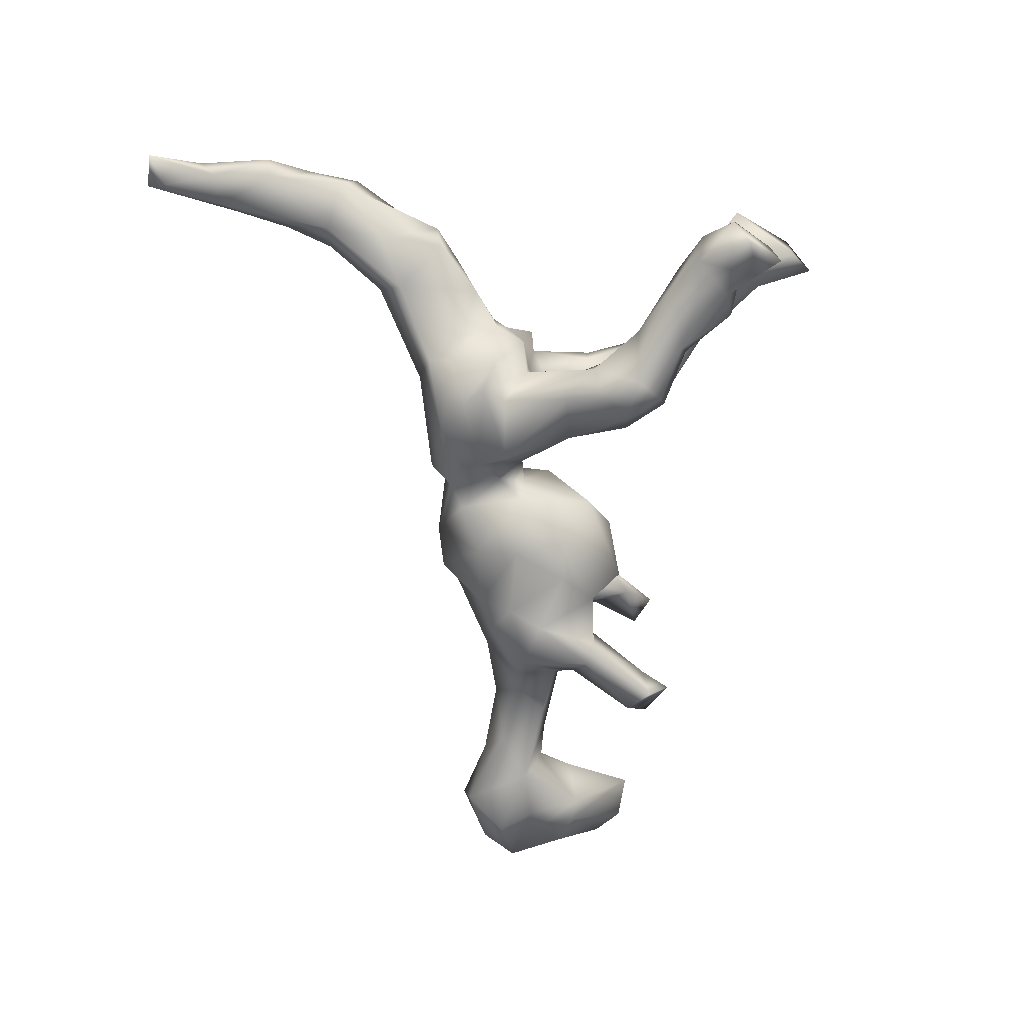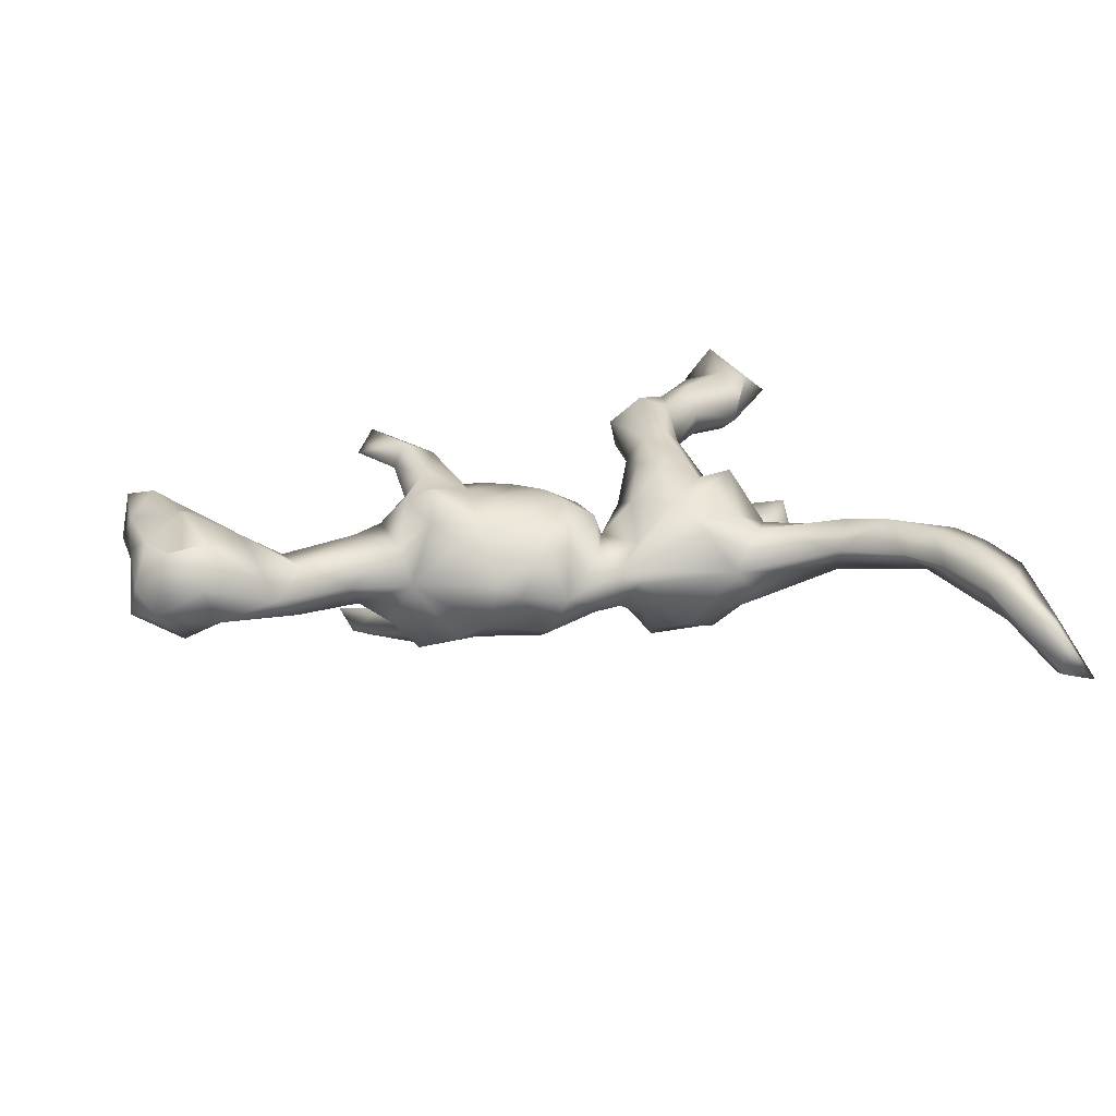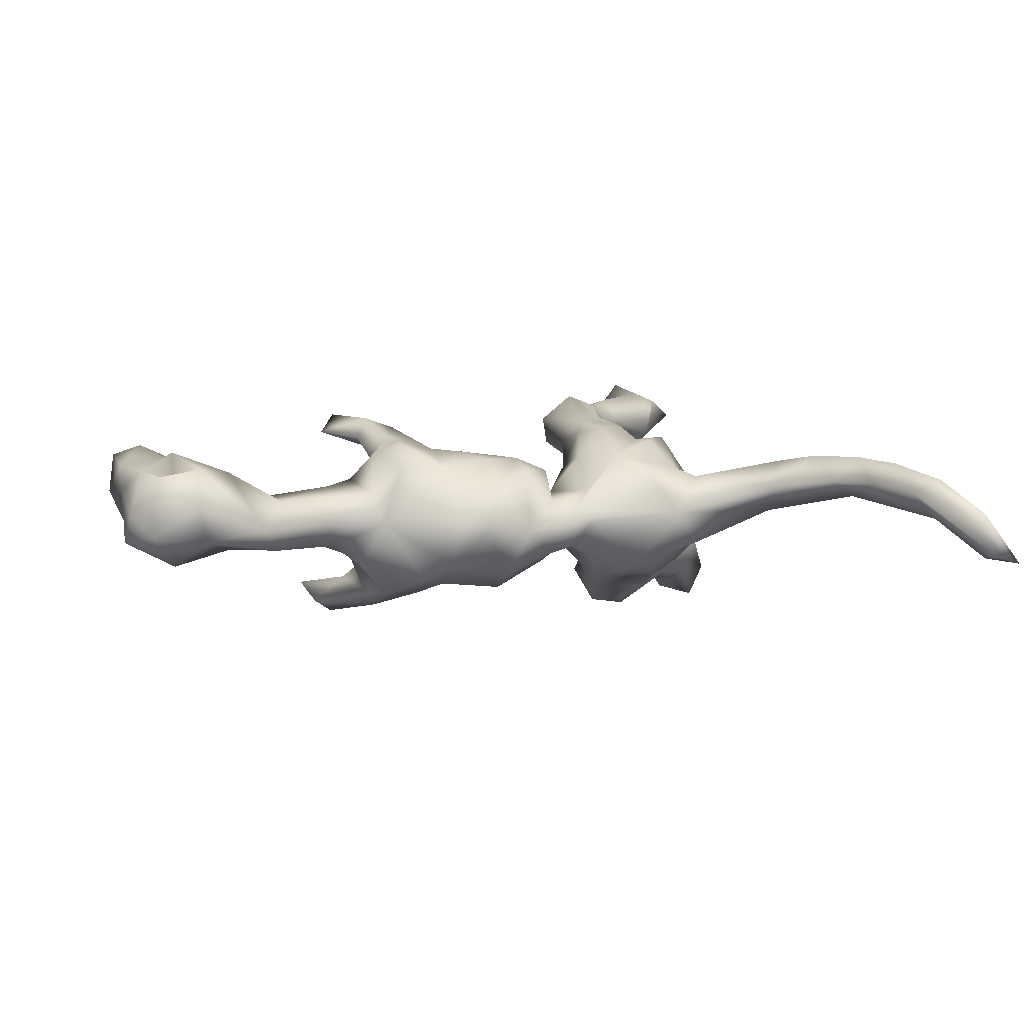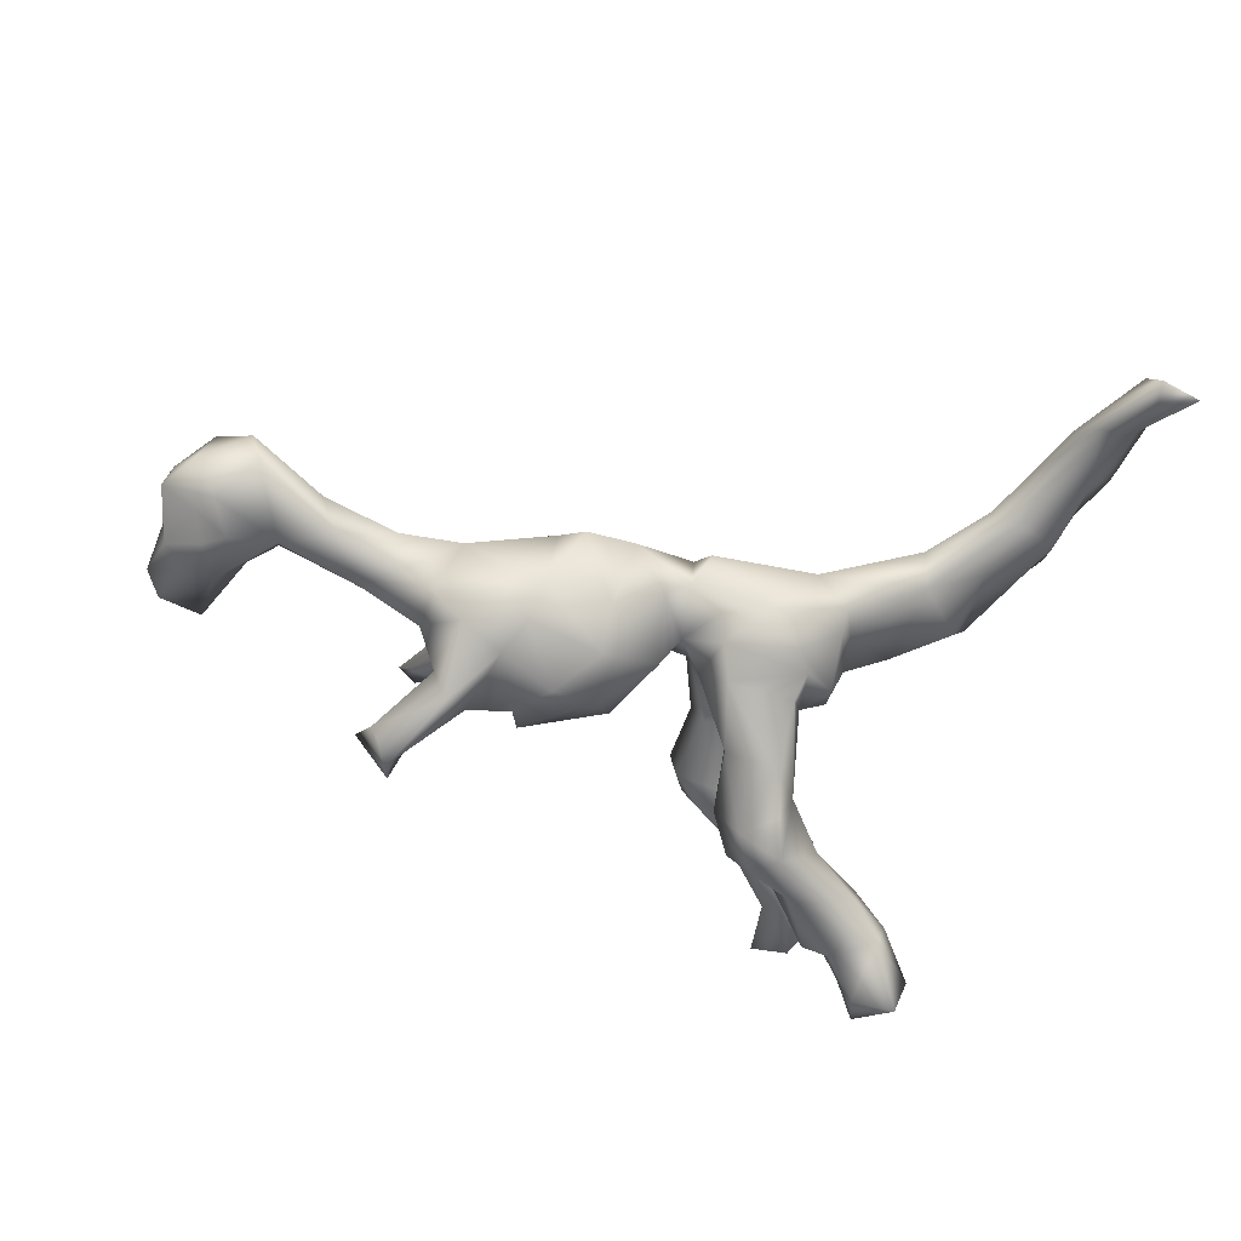
<metadata>
{"format":"obj","ext":"obj","renderer":"f3d","projection":"perspective","resolution":1024,"background":"white","views":[{"elev":-67.4,"azim":-86.0,"up":"+Z"},{"elev":18.3,"azim":168.0,"up":"+Z"},{"elev":4.7,"azim":161.7,"up":"+Z"},{"elev":-68.9,"azim":165.4,"up":"+Z"}]}
</metadata>
<code>
v 0.7315 -0.0956 0.09727
v 0.7306 -0.007613 0.08327
v 0.7202 0.01544 -0.02799
v 0.721 -0.09866 0.05013
v 0.7314 0.1202 0.007367
v 0.7339 0.02867 0.0445
v 0.7394 0.1052 -0.03727
v 0.7102 0.1121 0.08112
v 0.744 -0.05452 0.03718
v 0.6922 -0.04571 0.1147
v 0.6771 -0.009509 -0.02981
v 0.7016 0.1538 -0.02661
v 0.6892 0.1565 0.07197
v 0.6859 0.07331 -0.02176
v 0.6664 0.041 -0.05906
v 0.6595 0.1178 0.04796
v 0.658 0.01798 0.09379
v 0.6327 0.06403 -0.07402
v 0.6552 -0.1154 0.06268
v 0.614 0.1754 -0.03534
v 0.6331 0.1886 0.02188
v 0.6609 0.1203 -0.07701
v 0.6049 -0.009211 0.05007
v 0.6529 0.04684 0.1062
v 0.642 -0.02087 -0.02492
v 0.6296 -0.01006 0.08614
v 0.6226 0.1564 0.08446
v 0.5647 0.08775 0.07337
v 0.5634 0.03992 0.01095
v 0.4855 0.1014 -0.05806
v 0.5628 0.06926 -0.05726
v 0.4345 0.02913 -0.04658
v 0.5023 0.06164 0.03047
v 0.5168 0.1398 -0.01916
v 0.4025 0.1113 -0.0161
v 0.4842 0.02917 -0.01387
v 0.4798 0.111 0.0242
v 0.3855 0.02425 0.04204
v 0.3856 0.0719 -0.05611
v 0.3744 -0.1219 -0.1732
v 0.3538 -0.1507 0.1286
v 0.3935 -0.1532 -0.1422
v 0.3371 -0.01561 8.5e-05
v 0.3377 -0.1587 -0.1969
v 0.3254 -0.1836 0.1589
v 0.3183 0.07258 0.03336
v 0.3411 0.005322 -0.07953
v 0.2881 0.05479 -0.1446
v 0.3071 0.1202 -0.01677
v 0.3387 0.00254 0.05259
v 0.2963 -0.01919 0.08677
v 0.3349 -0.1912 -0.179
v 0.3073 -0.02998 -0.1439
v 0.3037 -0.0798 0.1196
v 0.2819 -0.1381 0.1048
v 0.3267 -0.1035 -0.1291
v 0.3177 -0.1501 -0.1463
v 0.2599 -0.02095 -0.006353
v 0.2712 -0.03353 0.05437
v 0.2839 -0.1015 0.1545
v 0.2631 0.05276 0.1188
v 0.2946 -0.03782 -0.08528
v 0.3348 0.06779 -0.09317
v 0.2621 -0.02801 0.1246
v 0.2503 -0.06273 -0.1047
v 0.2711 0.08776 0.0748
v 0.3009 0.02623 0.09909
v 0.1991 0.1173 0.07518
v 0.2377 -0.0936 0.1383
v 0.2518 -0.06892 -0.1612
v 0.2821 -0.05518 -0.176
v 0.2335 0.1079 -0.1147
v 0.2418 -0.1149 0.1213
v 0.1884 0.1234 -0.09223
v 0.2134 -0.05423 -0.062
v 0.2454 -0.07095 0.07468
v 0.2226 0.02195 -0.1475
v 0.1968 0.07094 -0.1271
v 0.185 -0.07219 -0.1202
v 0.1979 0.02312 0.1045
v 0.203 -0.07185 -0.01506
v 0.203 -0.06299 0.05674
v 0.1692 -0.1216 -0.05979
v 0.2148 -0.05535 0.09166
v 0.1799 0.1633 -0.01109
v 0.17 -0.1117 0.05269
v 0.1571 -0.07466 0.08685
v 0.1431 0.1849 -0.02717
v 0.08693 0.1183 -0.1109
v 0.08497 0.05294 -0.1396
v 0.1527 0.04524 0.1001
v 0.1045 0.1445 0.04767
v 0.1073 -0.07333 0.08101
v 0.1385 -0.02352 -0.1318
v 0.06983 -0.009295 0.08896
v 0.07602 -0.0318 -0.1197
v 0.1181 0.09722 0.0878
v 0.07092 0.1876 -0.03418
v 0.05586 0.1274 0.06994
v 0.09196 -0.1107 -0.002424
v -0.000434 0.04048 -0.09701
v 0.04764 0.04558 0.08657
v 0.04086 -0.0776 -0.02944
v 0.01763 0.1412 -0.07376
v -0.02002 0.1685 0.004217
v 0.01407 -0.01062 0.06233
v 0.004691 0.07582 0.0663
v -0.01203 0.05577 0.02772
v 0.003414 0.03322 -0.002957
v 0.0161 0.148 0.01461
v -0.01884 0.1585 -0.06012
v -0.05229 0.1337 0.03272
v -0.04923 0.03376 -0.02158
v -0.0261 0.07508 -0.06517
v -0.05143 0.09129 0.08946
v -0.04375 0.03413 0.06958
v -0.0665 0.1355 -0.08817
v -0.08019 0.01439 0.1297
v -0.06146 0.03241 -0.07828
v -0.1105 -0.09615 0.07018
v -0.08537 -0.1963 0.1459
v -0.09534 0.0596 -0.1485
v -0.09033 -0.095 0.1092
v -0.07771 0.1068 -0.1233
v -0.09614 -0.2055 0.1022
v -0.1403 0.1663 0.07651
v -0.04104 0.191 -0.01473
v -0.1162 -0.08206 0.1469
v -0.1258 -0.05507 -0.08351
v -0.1708 -0.01538 0.04376
v -0.1531 -0.1979 0.0639
v -0.1174 -0.245 0.135
v -0.1074 0.06392 0.1378
v -0.1336 -0.1827 0.1888
v -0.1487 -0.09102 0.0654
v -0.2067 0.0868 -0.1109
v -0.1205 -0.04789 -0.1399
v -0.1036 0.004981 0.02059
v -0.1578 0.01461 0.1407
v -0.1306 -0.1442 -0.1356
v -0.1548 -0.09597 0.1537
v -0.1833 0.123 -0.118
v -0.1799 -0.0897 0.09354
v -0.1942 0.05357 -0.1432
v -0.1078 0.1319 0.09271
v -0.1463 -0.249 0.08755
v -0.1957 -0.04942 -0.1594
v -0.1667 0.07359 0.1183
v -0.164 -0.08793 -0.07457
v -0.1673 -0.2088 -0.1334
v -0.1993 0.01214 0.005861
v -0.1661 -0.1423 -0.1946
v -0.1767 -0.09394 0.1347
v -0.2001 0.002266 0.09318
v -0.1928 -0.1634 0.1035
v -0.1963 -0.2731 0.1663
v -0.1819 -0.179 0.1708
v -0.2481 -0.2307 0.1111
v -0.1787 0.1083 0.1181
v -0.1318 0.1634 -0.09694
v -0.2149 -0.1056 -0.1919
v -0.1609 -0.164 -0.08958
v -0.1697 -0.01214 -0.03396
v -0.2164 -0.07139 -0.08985
v -0.203 -0.1931 -0.08604
v -0.2174 0.01406 -0.07315
v -0.218 0.1341 0.06913
v -0.2454 -0.2878 0.1783
v -0.2395 -0.1457 -0.08165
v -0.2332 -0.1644 -0.2058
v -0.1942 -0.2006 -0.1853
v -0.2487 0.06433 -0.1004
v -0.227 0.04744 0.1202
v -0.2355 -0.09685 -0.1338
v -0.1926 -0.2935 0.1245
v -0.2651 0.04586 0.03414
v -0.259 0.01684 -0.03449
v -0.2492 -0.232 0.144
v -0.2679 0.1211 -0.01423
v -0.2451 0.1762 -0.05725
v -0.2471 -0.2496 -0.1073
v -0.2389 0.00303 0.08174
v -0.2413 0.17 0.05637
v -0.2453 0.1395 -0.06676
v -0.1979 0.1982 -0.004509
v -0.2816 0.0662 0.03349
v -0.264 -0.3601 0.172
v -0.277 0.05912 0.000885
v -0.2872 -0.393 0.1013
v -0.3317 0.1305 0.04695
v -0.2451 -0.2905 0.08741
v -0.2971 -0.3783 0.1648
v -0.2936 -0.1721 -0.1313
v -0.2973 -0.4886 0.1406
v -0.3457 0.2555 0.0404
v -0.328 -0.3457 0.08185
v -0.3178 -0.313 -0.08258
v -0.2721 -0.2402 -0.1692
v -0.32 -0.3395 0.1875
v -0.3441 -0.4536 0.08516
v -0.2916 -0.2089 -0.08437
v -0.3135 -0.3228 -0.138
v -0.3344 -0.457 0.2039
v -0.3447 -0.2895 0.1578
v -0.3897 0.1201 0.03929
v -0.3585 0.2172 -0.00283
v -0.3792 -0.2451 -0.07558
v -0.3518 -0.3354 -0.1208
v -0.3782 -0.3406 -0.06214
v -0.351 -0.2675 -0.06274
v -0.3364 -0.2947 0.1097
v -0.3656 -0.2687 -0.1745
v -0.3382 0.09091 0.01337
v -0.3736 -0.3559 0.1737
v -0.3883 -0.3833 -0.09406
v -0.4191 0.1459 0.02472
v -0.3543 -0.3153 -0.1648
v -0.4085 -0.4011 -0.1754
v -0.4111 -0.392 -0.09823
v -0.4221 0.3328 0.053
v -0.375 -0.2338 -0.1426
v -0.4097 -0.3649 0.1447
v -0.3658 0.2287 0.08333
v -0.3939 -0.3587 -0.2014
v -0.4128 -0.2739 -0.1629
v -0.4127 0.2778 0.09454
v -0.4346 -0.2862 -0.09029
v -0.4478 0.1834 0.06218
v -0.4469 -0.3402 -0.05907
v -0.4553 -0.349 -0.2189
v -0.398 -0.2903 -0.06628
v -0.4601 0.4009 0.05403
v -0.4383 0.2454 0.0303
v -0.4732 -0.3292 -0.1624
v -0.4405 0.1488 0.04959
v -0.46 0.3499 0.09539
v -0.5283 0.5083 0.06475
v -0.5256 0.2779 0.07309
v -0.495 0.4795 0.04324
v -0.4606 0.3324 0.02757
v -0.4938 0.4196 0.08754
v -0.5208 0.5049 0.001057
v -0.5286 0.3051 0.05671
v -0.5496 0.4177 0.04267
v -0.5468 0.3532 0.07439
v -0.5764 0.4218 0.05793
v -0.5668 0.5058 0.006715
v -0.5636 0.5894 0.01323
v -0.5877 0.5253 0.0104
v -0.6234 0.5947 -0.06692
v -0.5695 0.6057 -0.05083
v -0.5713 0.5763 -0.05845
f 136 124 122
f 160 124 142
f 104 101 114
f 117 114 124
f 114 119 124
f 142 124 136
f 136 172 142
f 184 142 172
f 39 47 63
f 63 47 48
f 39 63 49
f 90 96 101
f 124 119 122
f 136 144 166
f 136 166 172
f 166 177 172
f 53 47 62
f 56 53 62
f 101 96 103
f 119 137 122
f 137 119 129
f 144 174 166
f 164 163 166
f 164 166 174
f 56 62 65
f 70 65 75
f 79 70 75
f 75 81 79
f 79 81 83
f 79 96 94
f 79 83 96
f 96 83 103
f 140 137 129
f 129 163 149
f 140 129 149
f 94 77 79
f 77 70 79
f 77 71 70
f 48 53 71
f 122 147 144
f 78 94 90
f 77 94 78
f 48 77 78
f 48 71 77
f 47 53 48
f 136 122 144
f 72 48 78
f 224 218 230
f 225 230 234
f 225 224 230
f 171 198 170
f 152 171 170
f 20 31 30
f 15 18 14
f 22 14 18
f 22 7 14
f 206 180 179
f 184 179 180
f 160 180 185
f 127 160 185
f 98 111 105
f 98 104 111
f 92 98 99
f 88 89 98
f 85 88 92
f 88 85 74
f 68 49 85
f 49 74 85
f 49 72 74
f 20 30 34
f 20 22 31
f 12 20 21
f 12 22 20
f 7 22 12
f 185 180 206
f 248 239 251
f 105 111 127
f 104 89 101
f 90 101 89
f 90 74 78
f 72 78 74
f 63 48 72
f 49 63 72
f 134 141 157
f 121 132 125
f 132 121 134
f 157 155 178
f 155 158 178
f 41 45 55
f 132 134 156
f 132 156 175
f 156 134 157
f 156 157 168
f 168 157 178
f 168 178 204
f 199 168 204
f 178 158 211
f 204 178 211
f 175 156 187
f 187 156 168
f 199 204 214
f 214 204 211
f 187 189 175
f 189 187 192
f 192 187 199
f 214 211 222
f 200 203 222
f 192 194 189
f 200 194 203
f 187 168 199
f 192 199 203
f 203 199 214
f 203 214 222
f 194 192 203
f 22 18 31
f 180 160 184
f 160 142 184
f 117 124 160
f 111 117 160
f 127 111 160
f 111 114 117
f 98 89 104
f 88 74 89
f 251 252 250
f 218 219 234
f 218 215 219
f 224 215 218
f 217 208 224
f 208 215 224
f 234 227 225
f 225 217 224
f 74 90 89
f 230 218 234
f 88 98 92
f 247 249 250
f 252 247 250
f 252 242 247
f 251 242 252
f 248 251 250
f 249 248 250
f 219 229 234
f 219 209 229
f 219 215 209
f 215 208 209
f 229 227 234
f 231 227 229
f 208 197 209
f 197 231 209
f 197 210 231
f 202 197 208
f 231 207 227
f 207 221 227
f 210 201 207
f 197 181 210
f 201 210 181
f 181 165 201
f 150 165 181
f 201 193 207
f 193 221 207
f 201 169 193
f 165 169 201
f 165 162 169
f 165 150 162
f 140 162 150
f 169 174 193
f 169 164 174
f 162 149 169
f 162 140 149
f 169 149 164
f 221 225 227
f 181 197 202
f 186 183 190
f 126 185 183
f 126 105 185
f 99 98 110
f 190 223 205
f 235 223 228
f 8 16 24
f 195 220 226
f 238 236 245
f 245 243 238
f 195 226 223
f 226 236 238
f 228 223 226
f 228 226 238
f 228 238 243
f 27 13 21
f 16 13 27
f 112 105 145
f 145 105 126
f 167 145 126
f 145 167 159
f 167 126 183
f 190 183 223
f 16 8 13
f 16 27 24
f 24 27 28
f 61 66 68
f 68 85 97
f 91 68 97
f 97 85 92
f 28 27 34
f 27 21 34
f 21 20 34
f 13 12 21
f 13 5 12
f 8 5 13
f 235 228 243
f 233 235 243
f 233 216 235
f 233 206 216
f 183 195 223
f 195 185 206
f 185 195 183
f 105 127 185
f 240 233 243
f 240 206 233
f 195 206 240
f 220 195 240
f 179 213 206
f 110 98 105
f 5 7 12
f 232 220 240
f 244 240 243
f 247 244 246
f 242 240 244
f 239 232 242
f 232 240 242
f 237 249 246
f 249 247 246
f 239 248 237
f 242 244 247
f 248 249 237
f 251 239 242
f 209 231 229
f 83 100 103
f 25 11 19
f 149 163 164
f 163 138 151
f 103 109 101
f 75 58 81
f 163 151 166
f 119 138 163
f 231 210 207
f 129 119 163
f 87 84 80
f 69 80 84
f 51 67 64
f 148 159 173
f 67 80 64
f 116 118 123
f 153 143 155
f 191 175 189
f 211 191 196
f 189 196 191
f 189 200 196
f 196 200 222
f 211 196 222
f 189 194 200
f 133 145 148
f 133 148 139
f 139 148 154
f 54 51 64
f 69 64 80
f 123 118 128
f 118 133 128
f 128 133 139
f 141 128 139
f 141 139 153
f 153 139 154
f 60 41 54
f 60 54 64
f 60 64 69
f 45 41 60
f 69 45 60
f 73 45 69
f 121 123 128
f 121 128 134
f 134 128 141
f 157 141 153
f 157 153 155
f 55 45 73
f 10 17 26
f 2 17 10
f 154 173 182
f 154 148 173
f 118 115 133
f 116 115 118
f 108 115 116
f 106 102 107
f 95 97 102
f 91 97 95
f 80 67 61
f 67 66 61
f 67 46 66
f 67 50 46
f 51 50 67
f 23 28 29
f 26 28 23
f 17 24 26
f 8 24 17
f 2 8 17
f 6 8 2
f 173 167 186
f 159 167 173
f 148 145 159
f 133 115 145
f 115 112 145
f 106 107 108
f 102 99 107
f 102 92 99
f 102 97 92
f 80 68 91
f 80 61 68
f 26 24 28
f 182 173 176
f 173 186 176
f 115 108 112
f 110 107 99
f 146 175 191
f 158 191 211
f 158 146 191
f 131 146 158
f 146 132 175
f 125 132 146
f 155 131 158
f 125 146 131
f 125 131 120
f 123 125 120
f 121 125 123
f 135 155 143
f 135 131 155
f 120 131 135
f 76 55 73
f 86 84 87
f 76 69 84
f 82 76 84
f 76 73 69
f 59 76 82
f 59 55 76
f 51 54 59
f 54 55 59
f 54 41 55
f 19 10 26
f 19 1 10
f 1 2 10
f 1 9 2
f 9 1 4
f 143 153 154
f 130 143 154
f 120 116 123
f 93 95 106
f 95 102 106
f 93 91 95
f 87 80 93
f 93 80 91
f 23 19 26
f 130 135 143
f 100 87 93
f 82 84 86
f 4 1 19
f 138 116 120
f 217 202 208
f 221 212 225
f 212 217 225
f 36 38 43
f 103 106 109
f 81 86 83
f 188 186 213
f 109 106 108
f 108 116 113
f 113 116 138
f 151 130 154
f 151 154 176
f 154 182 176
f 188 176 186
f 6 9 3
f 25 23 29
f 43 38 50
f 50 51 59
f 43 50 58
f 50 59 58
f 58 59 82
f 138 120 130
f 130 120 135
f 138 130 151
f 9 4 11
f 11 4 19
f 25 19 23
f 81 58 82
f 81 82 86
f 100 86 87
f 100 93 106
f 103 100 106
f 83 86 100
f 241 232 239
f 239 237 241
f 241 237 246
f 241 246 245
f 220 232 236
f 236 232 241
f 236 241 245
f 244 243 245
f 244 245 246
f 226 220 236
f 212 198 217
f 221 198 212
f 198 202 217
f 198 181 202
f 171 181 198
f 150 181 171
f 170 198 221
f 193 170 221
f 150 171 152
f 140 150 152
f 57 52 42
f 52 40 42
f 170 193 174
f 161 170 174
f 161 152 170
f 57 65 70
f 57 56 65
f 44 57 70
f 52 57 44
f 42 56 57
f 42 40 56
f 147 161 174
f 147 152 161
f 137 152 147
f 140 152 137
f 53 40 71
f 56 40 53
f 144 147 174
f 122 137 147
f 90 94 96
f 40 52 44
f 40 44 71
f 71 44 70
f 62 58 75
f 62 47 58
f 47 43 58
f 32 43 47
f 15 3 11
f 3 9 11
f 172 177 188
f 177 176 188
f 151 176 177
f 166 151 177
f 119 113 138
f 109 108 113
f 109 113 114
f 114 101 109
f 32 47 39
f 32 36 43
f 30 32 39
f 31 36 32
f 31 29 36
f 25 29 31
f 18 25 31
f 15 11 25
f 18 15 25
f 14 3 15
f 179 184 188
f 184 172 188
f 35 39 49
f 46 35 49
f 35 30 39
f 34 35 37
f 31 32 30
f 7 3 14
f 34 30 35
f 62 75 65
f 119 114 113
f 104 114 111
f 50 38 46
f 37 46 38
f 66 49 68
f 206 213 216
f 205 223 235
f 216 205 235
f 6 5 8
f 28 34 37
f 29 28 33
f 28 37 33
f 33 37 38
f 37 35 46
f 46 49 66
f 107 110 108
f 108 110 112
f 110 105 112
f 167 183 186
f 179 188 213
f 213 186 190
f 213 190 205
f 213 205 216
f 6 7 5
f 7 6 3
f 2 9 6
f 36 29 33
f 36 33 38

</code>
